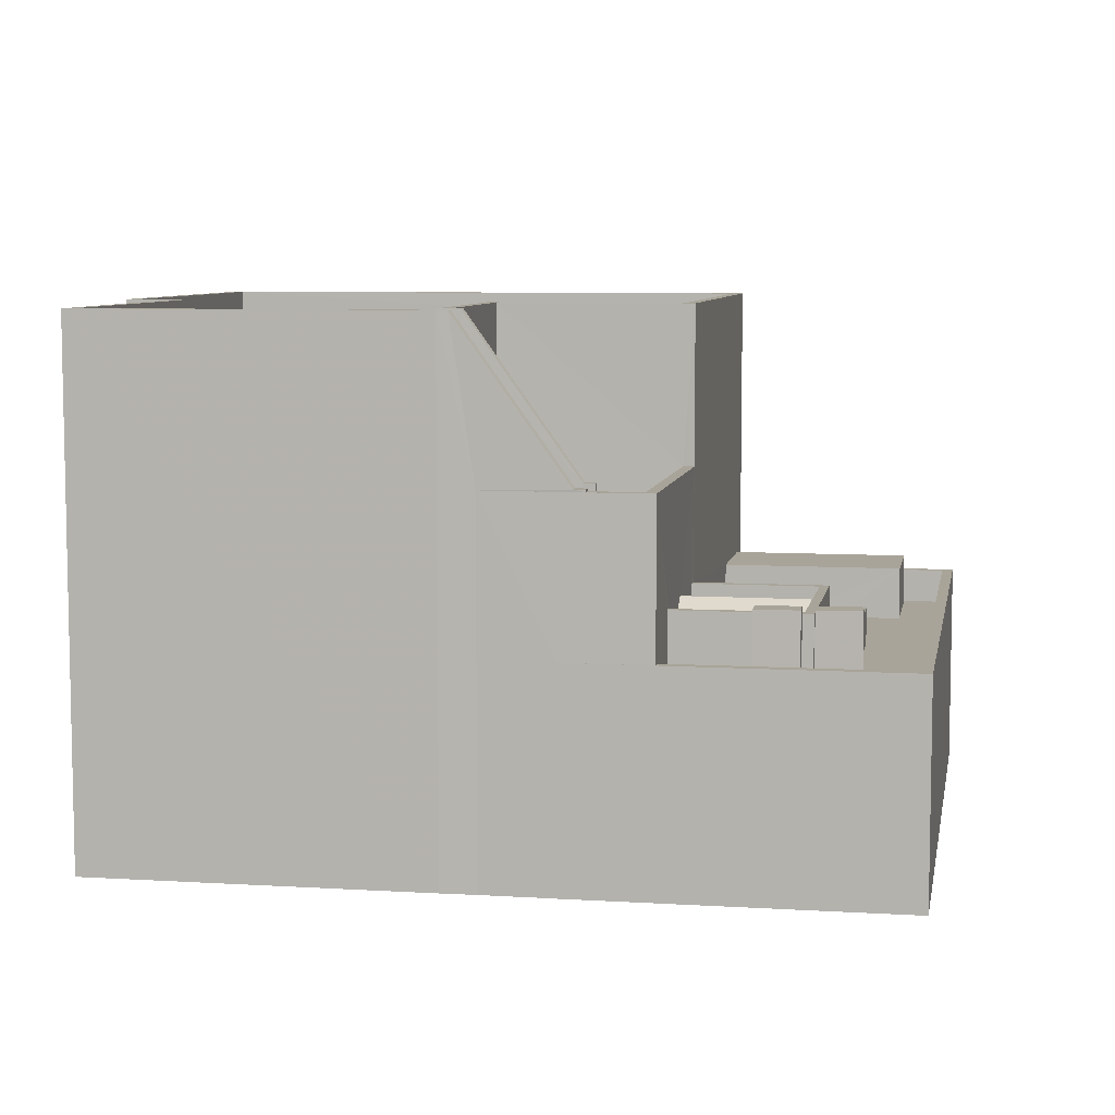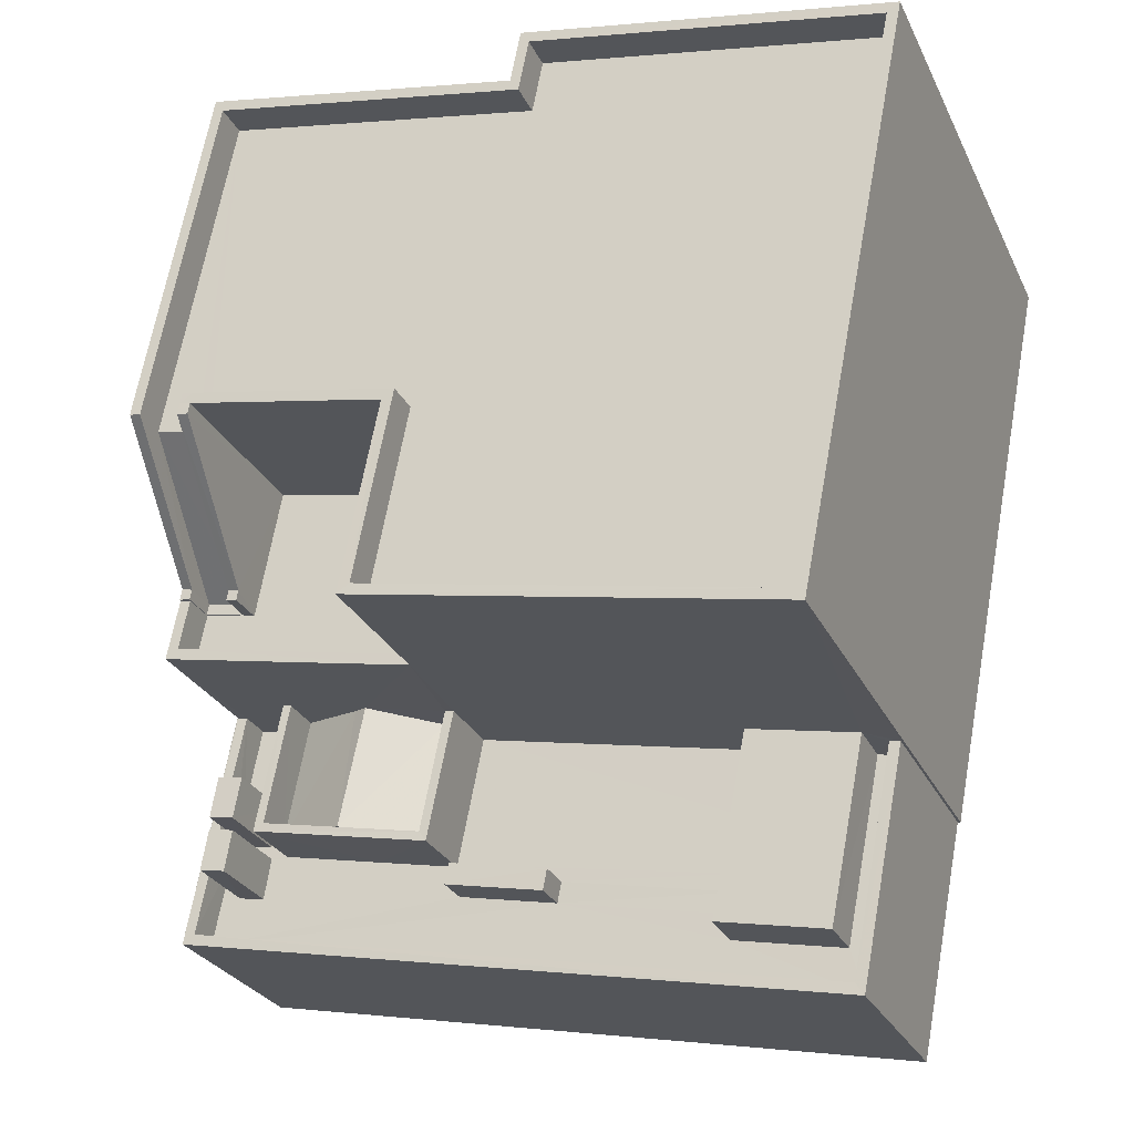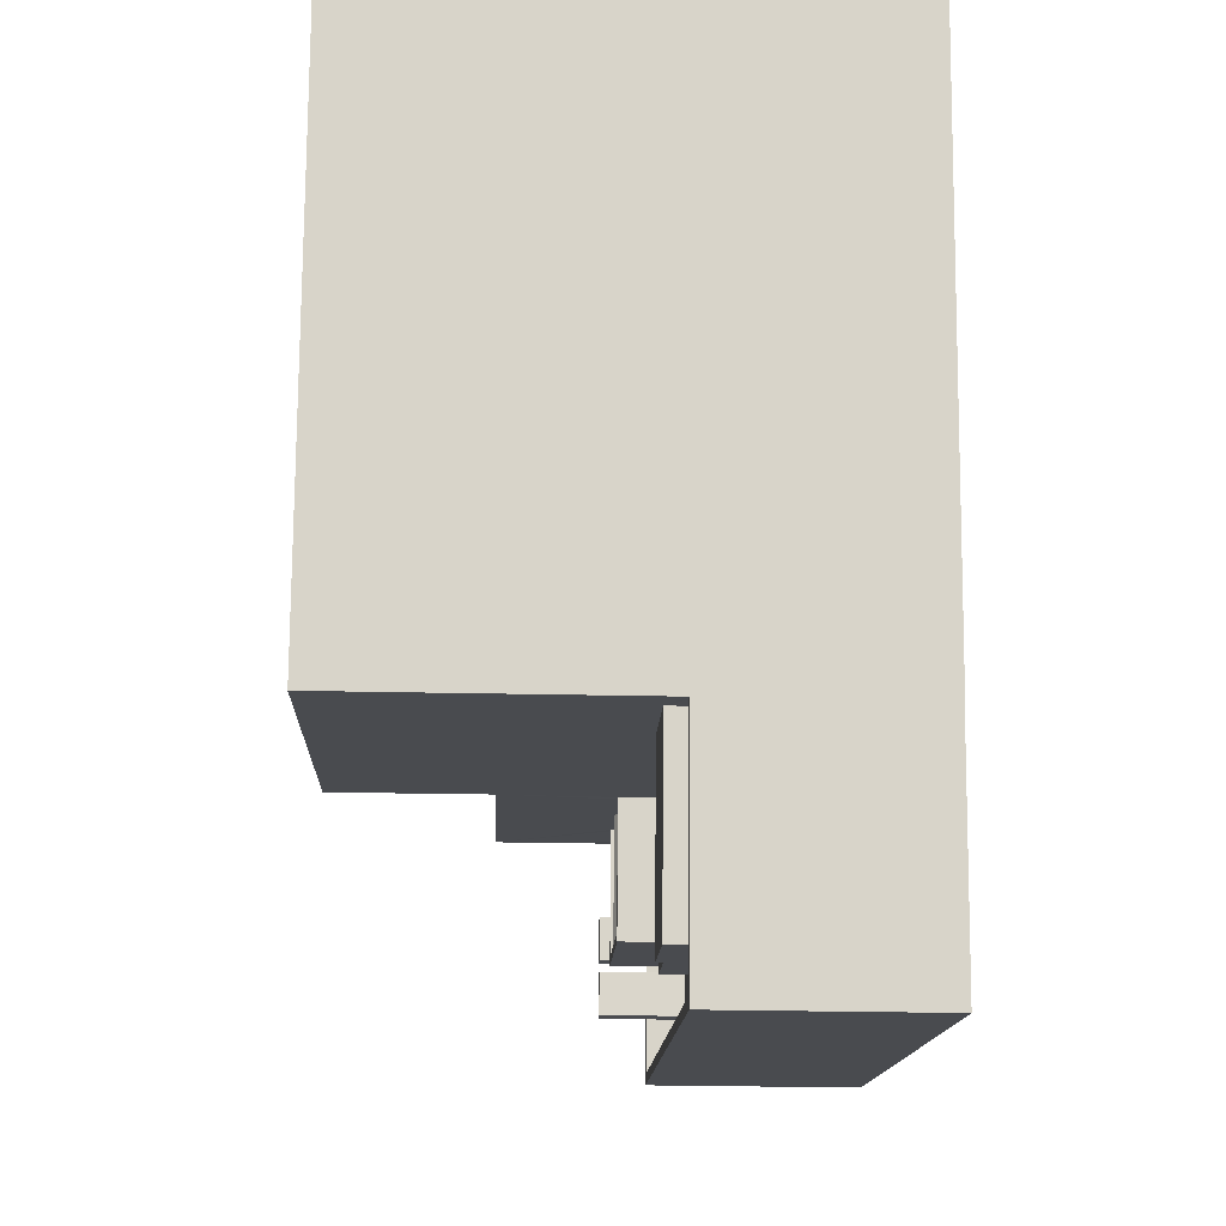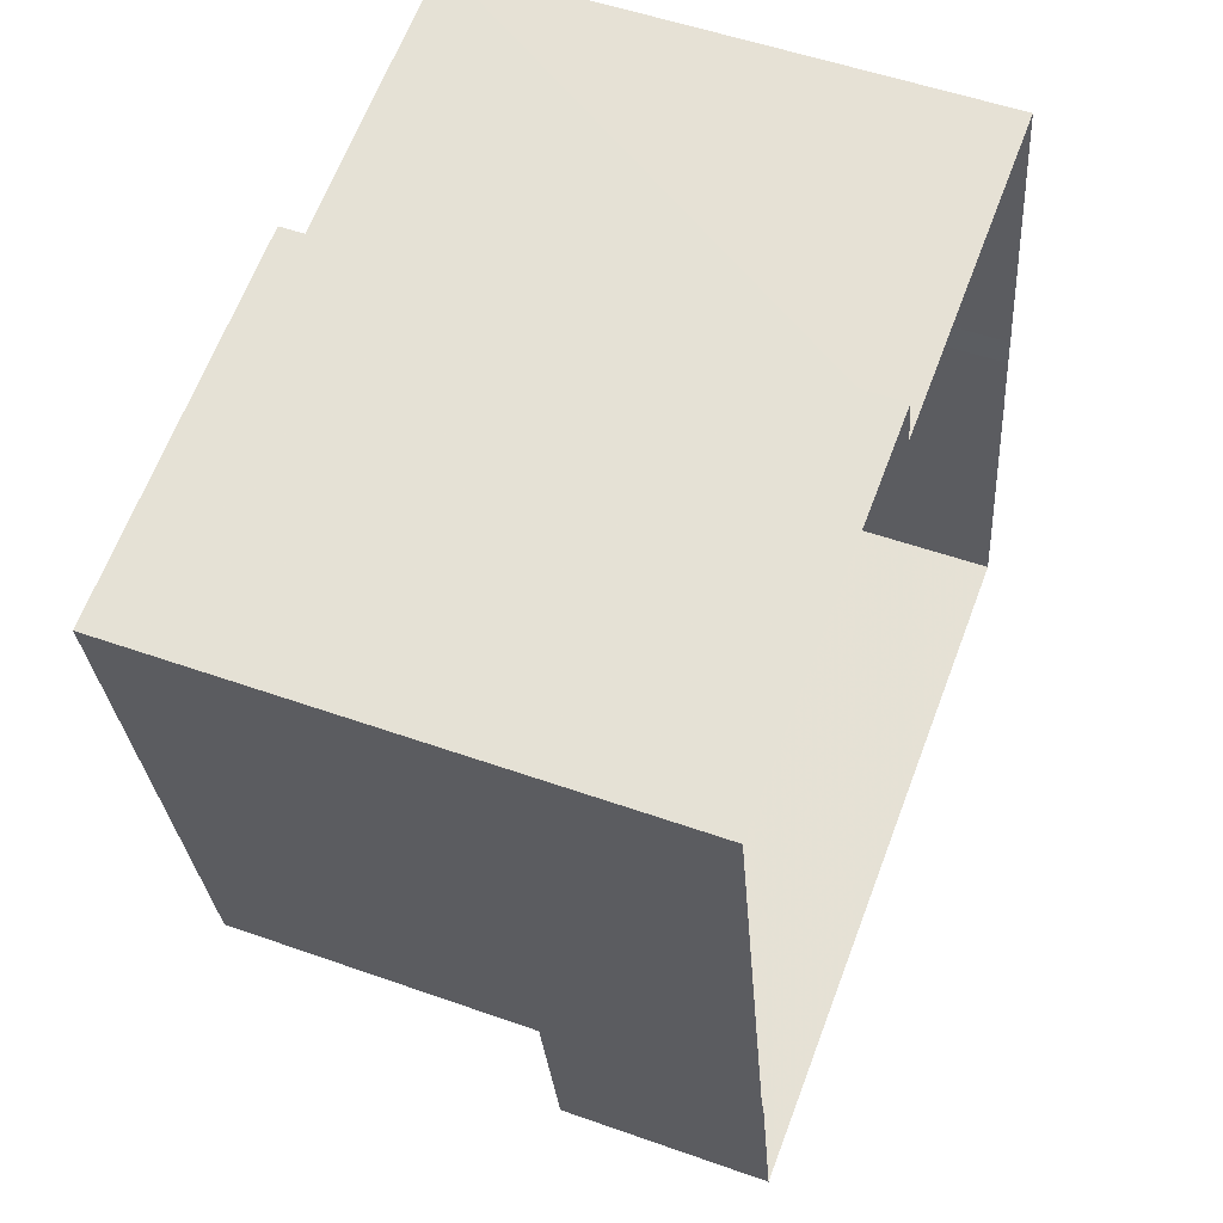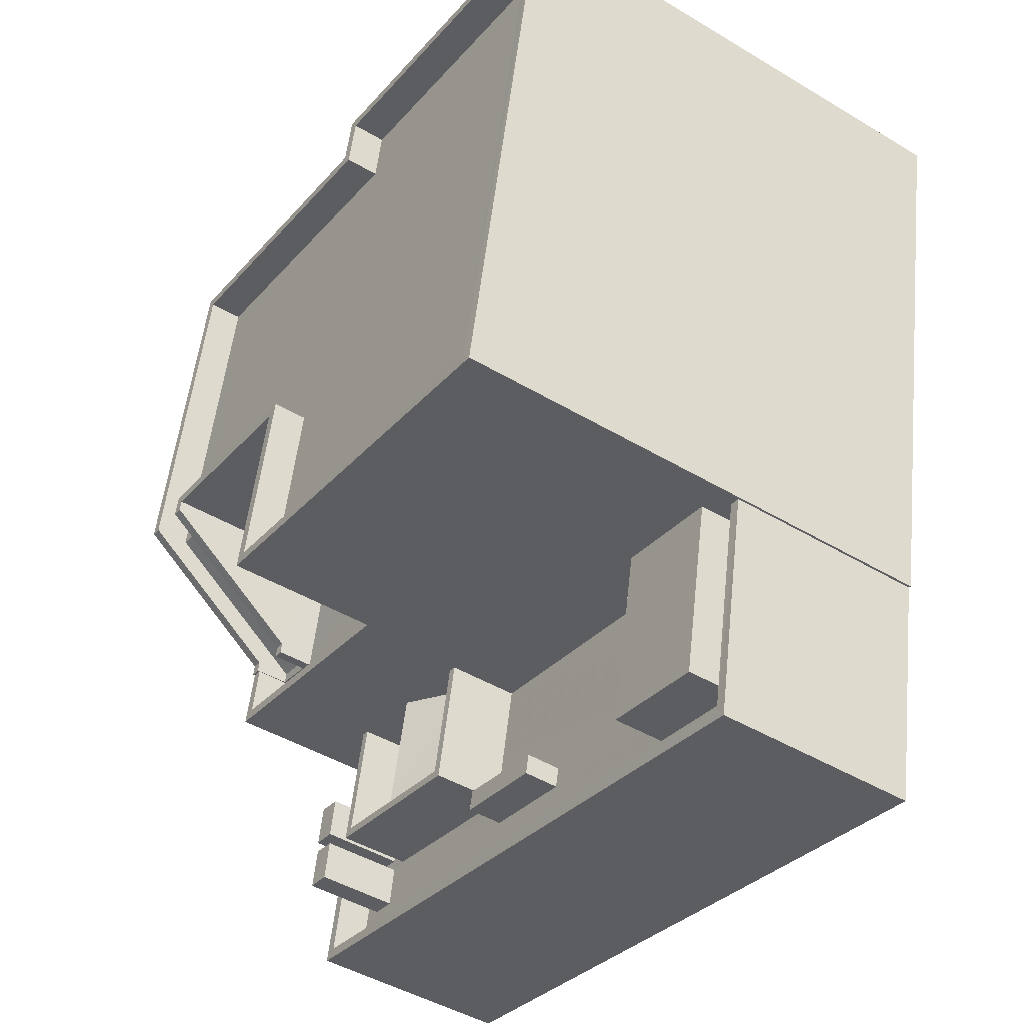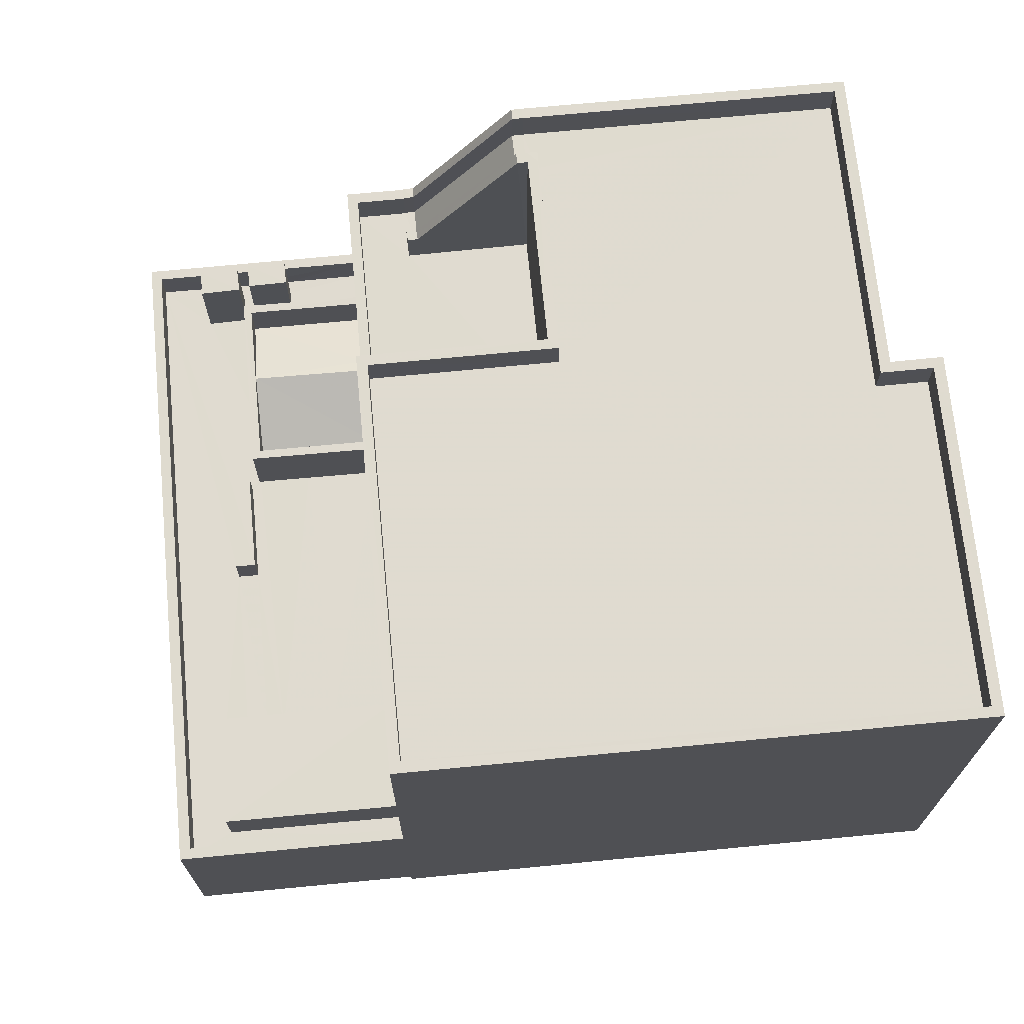
<metadata>
{"format":"obj","ext":"obj","renderer":"f3d","projection":"perspective","resolution":1024,"background":"white","views":[{"elev":7.2,"azim":-91.0,"up":"+Z"},{"elev":-27.3,"azim":21.4,"up":"+Y"},{"elev":-25.0,"azim":87.9,"up":"+Y"},{"elev":52.2,"azim":111.0,"up":"+Y"},{"elev":-45.6,"azim":55.4,"up":"+Y"},{"elev":70.2,"azim":73.4,"up":"+Z"}]}
</metadata>
<code>
v -8.898e+04 -1.004e+05 2.538
v -8.897e+04 -1.004e+05 2.538
v -8.898e+04 -1.004e+05 2.538
v -8.897e+04 -1.004e+05 2.541
v -8.897e+04 -1.004e+05 2.541
v -8.899e+04 -1.004e+05 2.54
v -8.899e+04 -1.004e+05 2.539
v -8.899e+04 -1.004e+05 2.542
v -8.897e+04 -1.004e+05 2.542
v -8.899e+04 -1.004e+05 2.54
v -8.899e+04 -1.004e+05 2.54
v -8.899e+04 -1.004e+05 2.54
v -8.899e+04 -1.004e+05 10.8
v -8.899e+04 -1.004e+05 10.8
v -8.899e+04 -1.004e+05 14.3
v -8.899e+04 -1.004e+05 10.8
v -8.899e+04 -1.004e+05 10.8
v -8.899e+04 -1.004e+05 14.3
v -8.899e+04 -1.004e+05 14.3
v -8.899e+04 -1.004e+05 14.29
v -8.899e+04 -1.004e+05 14.29
v -8.899e+04 -1.004e+05 14.3
v -8.897e+04 -1.004e+05 14.3
v -8.897e+04 -1.004e+05 14.3
v -8.898e+04 -1.004e+05 14.3
v -8.898e+04 -1.004e+05 14.29
v -8.898e+04 -1.004e+05 14.29
v -8.898e+04 -1.004e+05 14.29
v -8.897e+04 -1.004e+05 14.29
v -8.899e+04 -1.004e+05 14.3
v -8.899e+04 -1.004e+05 14.3
v -8.899e+04 -1.004e+05 14.3
v -8.899e+04 -1.004e+05 14.3
v -8.898e+04 -1.004e+05 14.3
v -8.898e+04 -1.004e+05 14.3
v -8.899e+04 -1.004e+05 14.3
v -8.899e+04 -1.004e+05 14.3
v -8.898e+04 -1.004e+05 14.3
v -8.898e+04 -1.004e+05 14.29
v -8.897e+04 -1.004e+05 14.29
v -8.899e+04 -1.004e+05 10.8
v -8.899e+04 -1.004e+05 10.8
v -8.899e+04 -1.004e+05 10.8
v -8.899e+04 -1.004e+05 10.8
v -8.899e+04 -1.004e+05 10
v -8.899e+04 -1.004e+05 10
v -8.899e+04 -1.004e+05 10
v -8.899e+04 -1.004e+05 10
v -8.898e+04 -1.004e+05 7.372
v -8.898e+04 -1.004e+05 7.372
v -8.898e+04 -1.004e+05 7.372
v -8.898e+04 -1.004e+05 7.372
v -8.899e+04 -1.004e+05 6.542
v -8.899e+04 -1.004e+05 6.542
v -8.899e+04 -1.004e+05 6.541
v -8.899e+04 -1.004e+05 6.542
v -8.899e+04 -1.004e+05 6.541
v -8.899e+04 -1.004e+05 6.542
v -8.898e+04 -1.004e+05 7.761
v -8.898e+04 -1.004e+05 7.762
v -8.897e+04 -1.004e+05 7.762
v -8.897e+04 -1.004e+05 7.761
v -8.899e+04 -1.004e+05 8.427
v -8.899e+04 -1.004e+05 8.427
v -8.899e+04 -1.004e+05 8.427
v -8.899e+04 -1.004e+05 8.427
v -8.899e+04 -1.004e+05 13.5
v -8.898e+04 -1.004e+05 8.026
v -8.899e+04 -1.004e+05 7.211
v -8.899e+04 -1.004e+05 7.212
v -8.899e+04 -1.004e+05 8.427
v -8.899e+04 -1.004e+05 8.427
v -8.899e+04 -1.004e+05 8.427
v -8.899e+04 -1.004e+05 8.427
v -8.898e+04 -1.004e+05 8.211
v -8.898e+04 -1.004e+05 8.212
v -8.898e+04 -1.004e+05 8.211
v -8.898e+04 -1.004e+05 8.212
v -8.899e+04 -1.004e+05 8.211
v -8.899e+04 -1.004e+05 8.212
v -8.899e+04 -1.004e+05 8.212
v -8.899e+04 -1.004e+05 8.211
v -8.898e+04 -1.004e+05 9.946
v -8.899e+04 -1.004e+05 9.946
v -8.898e+04 -1.004e+05 9.946
v -8.899e+04 -1.004e+05 9.946
v -8.899e+04 -1.004e+05 9.946
v -8.899e+04 -1.004e+05 9.946
v -8.899e+04 -1.004e+05 6.542
v -8.899e+04 -1.004e+05 6.542
v -8.899e+04 -1.004e+05 6.542
v -8.897e+04 -1.004e+05 6.542
v -8.898e+04 -1.004e+05 6.542
v -8.899e+04 -1.004e+05 6.542
v -8.897e+04 -1.004e+05 6.542
v -8.897e+04 -1.004e+05 6.541
v -8.897e+04 -1.004e+05 6.541
v -8.899e+04 -1.004e+05 6.542
v -8.899e+04 -1.004e+05 6.542
v -8.898e+04 -1.004e+05 6.542
v -8.898e+04 -1.004e+05 6.542
v -8.898e+04 -1.004e+05 6.542
v -8.898e+04 -1.004e+05 6.542
v -8.898e+04 -1.004e+05 6.542
v -8.898e+04 -1.004e+05 6.542
v -8.898e+04 -1.004e+05 6.542
v -8.898e+04 -1.004e+05 6.542
v -8.898e+04 -1.004e+05 6.542
v -8.898e+04 -1.004e+05 6.542
v -8.898e+04 -1.004e+05 7.396
v -8.898e+04 -1.004e+05 8.211
v -8.899e+04 -1.004e+05 8.212
v -8.898e+04 -1.004e+05 10.75
v -8.899e+04 -1.004e+05 10.75
v -8.899e+04 -1.004e+05 10.75
v -8.899e+04 -1.004e+05 10.75
v -8.899e+04 -1.004e+05 10.75
v -8.898e+04 -1.004e+05 10.75
v -8.899e+04 -1.004e+05 10.75
v -8.898e+04 -1.004e+05 6.541
v -8.898e+04 -1.004e+05 6.542
v -8.898e+04 -1.004e+05 6.542
v -8.898e+04 -1.004e+05 6.541
v -8.898e+04 -1.004e+05 13.49
v -8.898e+04 -1.004e+05 13.49
v -8.897e+04 -1.004e+05 13.49
v -8.897e+04 -1.004e+05 13.5
v -8.898e+04 -1.004e+05 13.5
v -8.898e+04 -1.004e+05 13.5
v -8.899e+04 -1.004e+05 13.49
v -8.899e+04 -1.004e+05 13.5
v -8.899e+04 -1.004e+05 13.5
v -8.899e+04 -1.004e+05 13.5
v -8.899e+04 -1.004e+05 13.5
v -8.899e+04 -1.004e+05 13.5
v -8.898e+04 -1.004e+05 7.212
v -8.898e+04 -1.004e+05 7.211
v -8.899e+04 -1.004e+05 7.341
v -8.899e+04 -1.004e+05 7.341
v -8.899e+04 -1.004e+05 7.341
v -8.897e+04 -1.004e+05 7.342
v -8.897e+04 -1.004e+05 7.341
v -8.897e+04 -1.004e+05 7.341
v -8.897e+04 -1.004e+05 7.342
v -8.899e+04 -1.004e+05 7.343
v -8.899e+04 -1.004e+05 7.342
v -8.899e+04 -1.004e+05 7.341
v -8.899e+04 -1.004e+05 6.542
v -8.899e+04 -1.004e+05 6.542
v -8.899e+04 -1.004e+05 6.542
f 1 2 3
f 2 4 5
f 6 7 3
f 8 5 9
f 10 11 8
f 12 6 3
f 11 12 5
f 3 2 5
f 11 5 8
f 12 3 5
f 13 14 15
f 16 17 14
f 13 16 14
f 15 18 19
f 20 19 21
f 18 15 22
f 23 24 25
f 20 21 26
f 27 28 26
f 29 28 27
f 29 24 23
f 30 31 32
f 32 31 33
f 34 35 25
f 35 36 31
f 36 37 33
f 18 21 19
f 38 36 35
f 21 39 26
f 29 40 24
f 39 27 26
f 29 27 40
f 34 38 35
f 24 34 25
f 31 36 33
f 41 42 43
f 41 44 42
f 45 46 47
f 45 48 46
f 49 50 51
f 52 49 51
f 53 54 55
f 56 57 54
f 53 55 58
f 54 57 55
f 59 60 61
f 62 59 61
f 32 43 42
f 63 64 65
f 66 63 65
f 67 48 45
f 68 69 70
f 30 32 42
f 71 72 73
f 71 74 72
f 75 76 77
f 77 76 78
f 79 80 81
f 82 79 81
f 76 80 78
f 81 80 76
f 83 84 85
f 85 84 86
f 83 87 84
f 86 84 88
f 89 90 91
f 89 92 93
f 91 90 94
f 95 96 97
f 95 92 96
f 98 99 100
f 90 89 99
f 101 102 103
f 100 104 102
f 105 101 106
f 105 106 107
f 108 93 109
f 93 92 95
f 104 89 108
f 101 103 106
f 102 104 103
f 108 89 93
f 100 99 104
f 99 89 104
f 110 111 112
f 14 22 15
f 108 109 107
f 106 108 107
f 113 114 115
f 116 115 117
f 113 118 114
f 117 114 119
f 115 114 117
f 120 121 122
f 123 120 122
f 124 125 126
f 127 126 128
f 129 127 128
f 128 125 130
f 131 132 130
f 67 133 131
f 67 134 133
f 135 128 130
f 132 135 130
f 131 133 132
f 126 125 128
f 105 121 101
f 105 122 121
f 110 112 136
f 137 110 136
f 138 139 140
f 141 142 143
f 141 144 142
f 145 139 138
f 144 146 145
f 139 146 147
f 144 141 146
f 145 146 139
f 134 67 45
f 148 91 94
f 94 98 149
f 91 148 58
f 98 100 150
f 58 148 53
f 54 149 56
f 149 150 56
f 148 94 149
f 98 150 149
f 68 70 112
f 111 68 112
f 38 135 36
f 38 128 135
f 136 112 70
f 145 8 9
f 144 145 9
f 75 136 76
f 75 137 136
f 24 127 129
f 34 24 129
f 143 92 141
f 143 96 92
f 3 28 1
f 3 26 28
f 21 130 125
f 39 21 125
f 82 81 70
f 69 82 70
f 6 19 20
f 7 6 20
f 73 72 90
f 99 73 90
f 71 73 99
f 98 71 99
f 97 61 95
f 97 62 61
f 147 55 57
f 142 5 4
f 115 139 147
f 142 4 23
f 59 120 123
f 25 59 23
f 110 137 75
f 113 59 25
f 115 111 113
f 143 97 96
f 62 97 143
f 59 77 120
f 111 110 75
f 111 82 68
f 82 69 68
f 59 62 23
f 113 75 77
f 79 147 57
f 62 143 142
f 115 79 82
f 115 147 79
f 62 142 23
f 113 77 59
f 111 75 113
f 115 82 111
f 51 50 108
f 106 51 108
f 33 132 133
f 33 37 132
f 146 92 89
f 146 141 92
f 61 60 93
f 95 61 93
f 40 124 126
f 40 27 124
f 83 85 118
f 83 118 35
f 118 25 35
f 118 113 25
f 72 74 94
f 90 72 94
f 91 58 147
f 89 91 146
f 58 55 147
f 146 91 147
f 145 138 10
f 8 145 10
f 93 60 109
f 60 59 122
f 109 60 107
f 59 123 122
f 107 60 105
f 105 60 122
f 102 101 78
f 101 121 78
f 121 120 77
f 78 121 77
f 54 65 64
f 149 54 64
f 33 133 134
f 32 33 134
f 27 125 124
f 27 39 125
f 94 71 98
f 94 74 71
f 52 51 106
f 103 52 106
f 12 140 116
f 116 140 115
f 12 11 140
f 115 140 139
f 102 78 100
f 100 80 150
f 100 78 80
f 36 135 132
f 37 36 132
f 18 131 130
f 21 18 130
f 31 30 87
f 42 84 87
f 42 44 84
f 30 42 87
f 142 144 9
f 5 142 9
f 80 79 56
f 80 56 150
f 79 57 56
f 148 149 64
f 63 148 64
f 40 126 127
f 24 40 127
f 66 148 63
f 66 53 148
f 136 81 76
f 136 70 81
f 3 7 20
f 26 3 20
f 119 114 86
f 88 119 86
f 140 10 138
f 140 11 10
f 54 53 66
f 65 54 66
f 18 67 131
f 18 22 67
f 108 49 104
f 108 50 49
f 83 31 87
f 83 35 31
f 34 129 128
f 38 34 128
f 29 4 2
f 29 23 4
f 104 52 103
f 104 49 52
f 29 1 28
f 29 2 1
f 12 116 6
f 6 116 19
f 19 116 15
f 13 116 117
f 13 117 16
f 15 116 13
f 119 16 117
f 47 44 41
f 44 47 84
f 17 16 119
f 88 84 47
f 119 88 46
f 17 119 46
f 88 47 46
f 41 43 47
f 43 32 134
f 47 43 45
f 43 134 45
f 118 86 114
f 118 85 86
f 67 14 48
f 48 14 46
f 22 14 67
f 46 14 17

</code>
